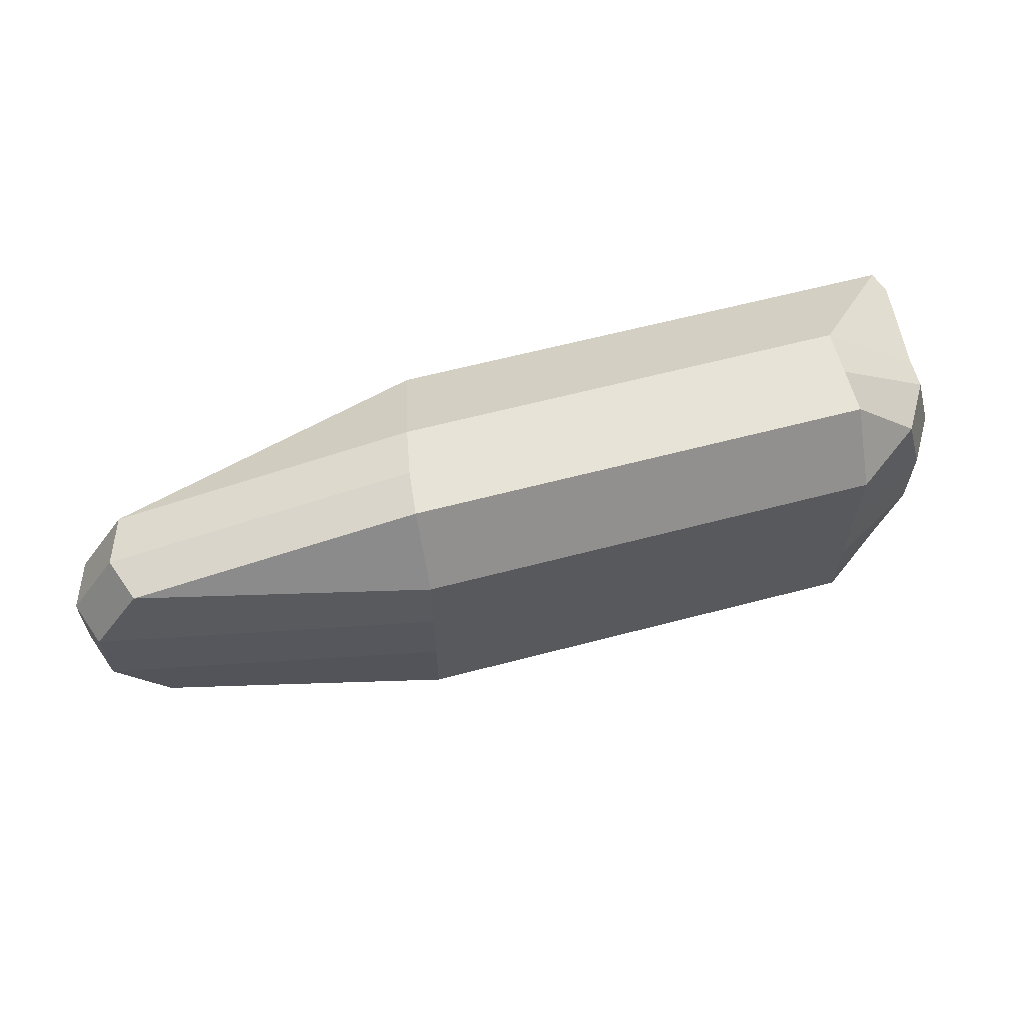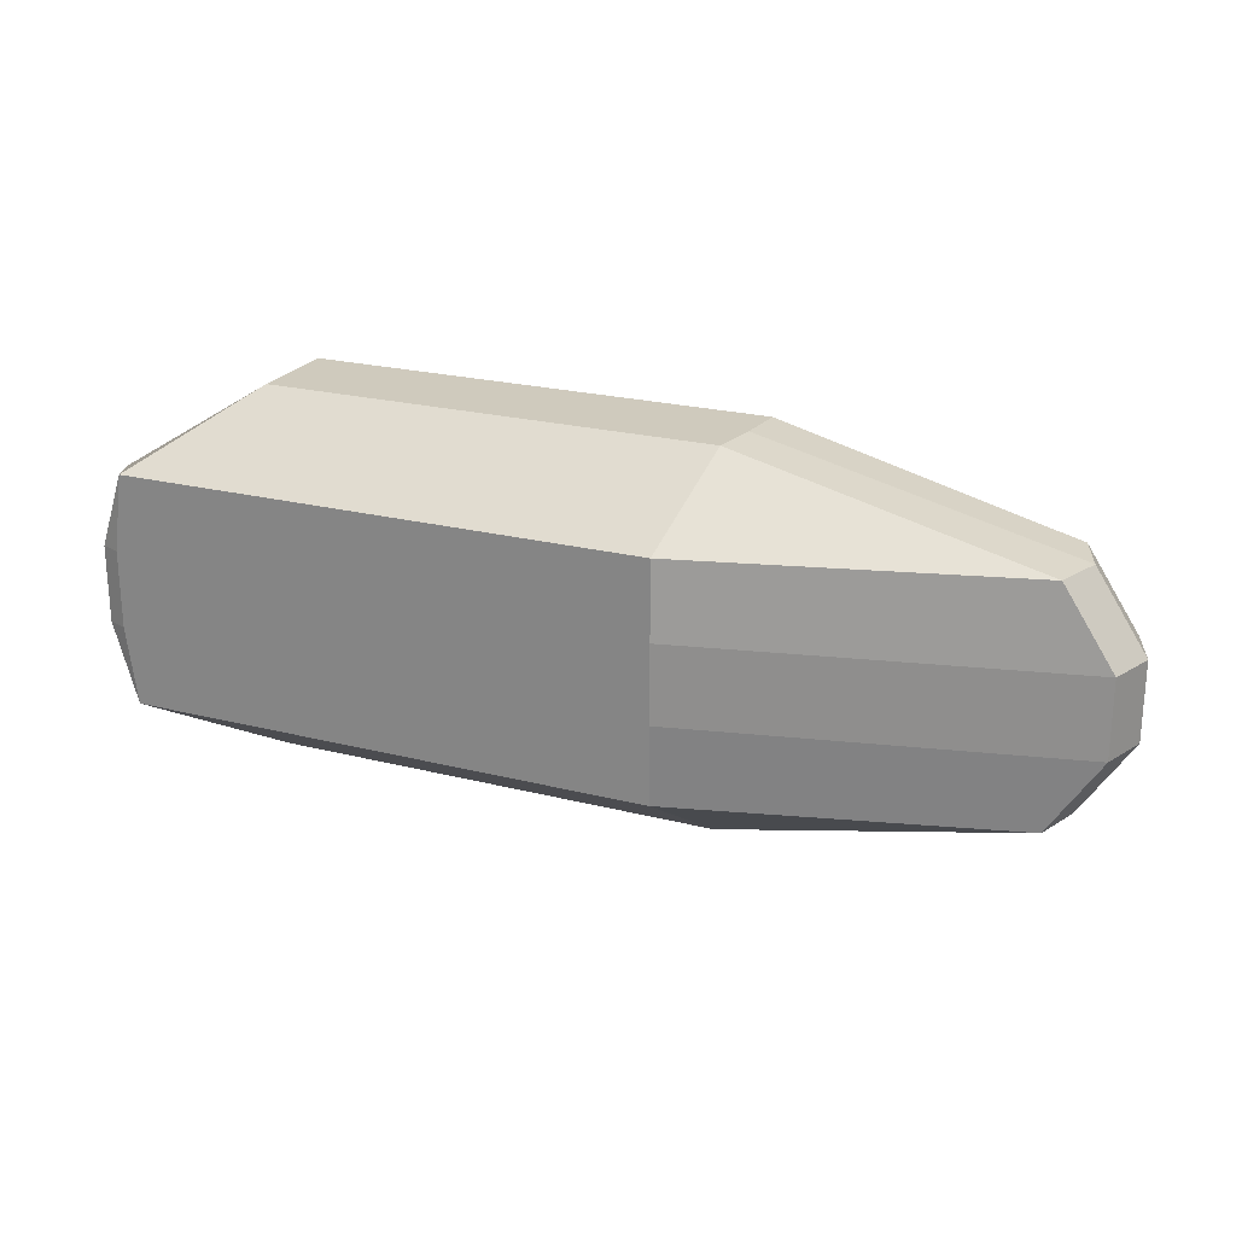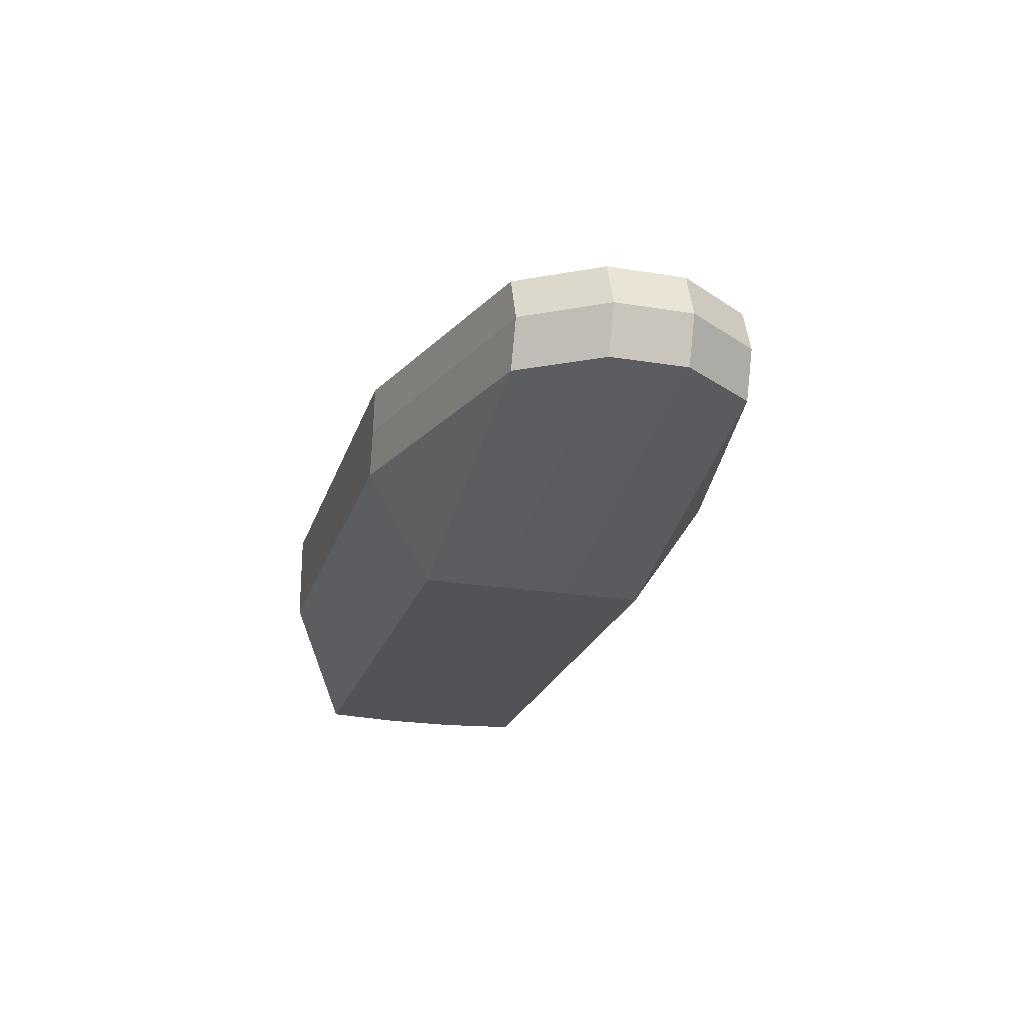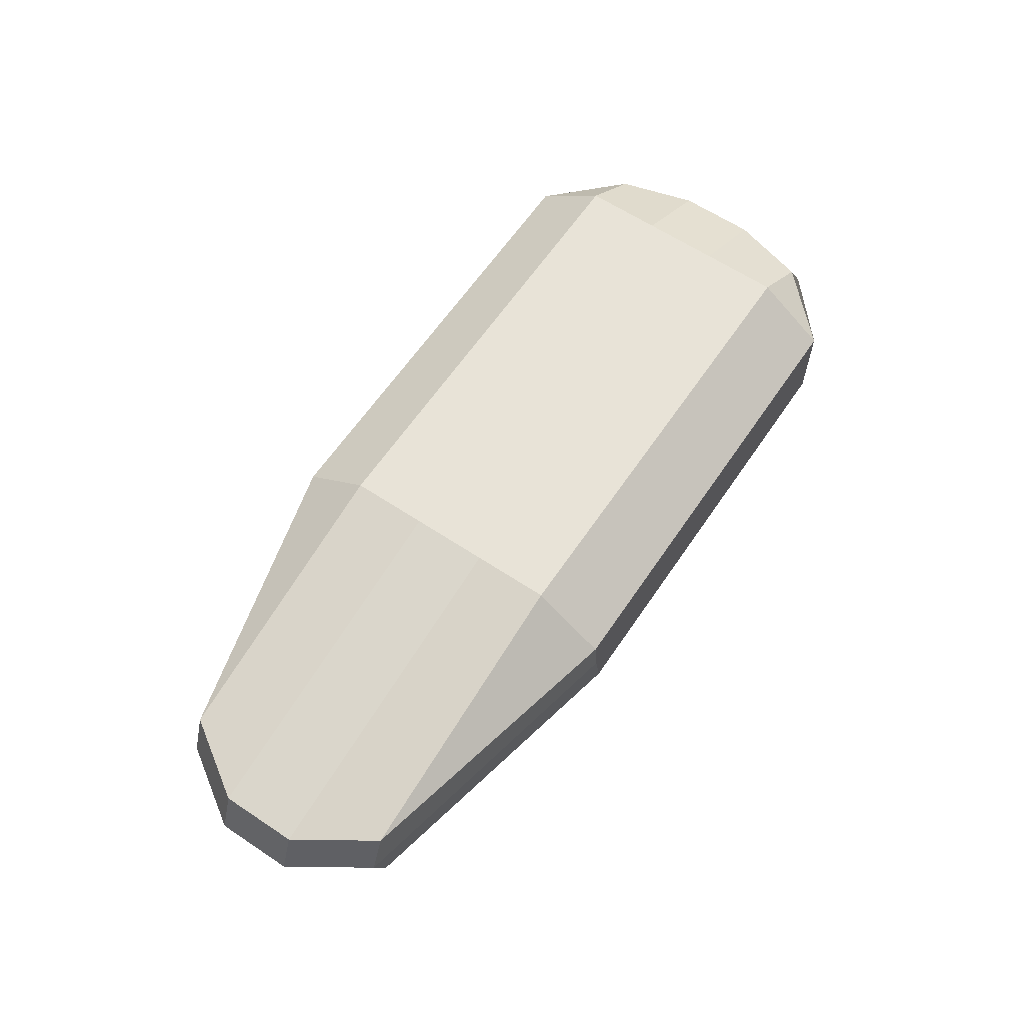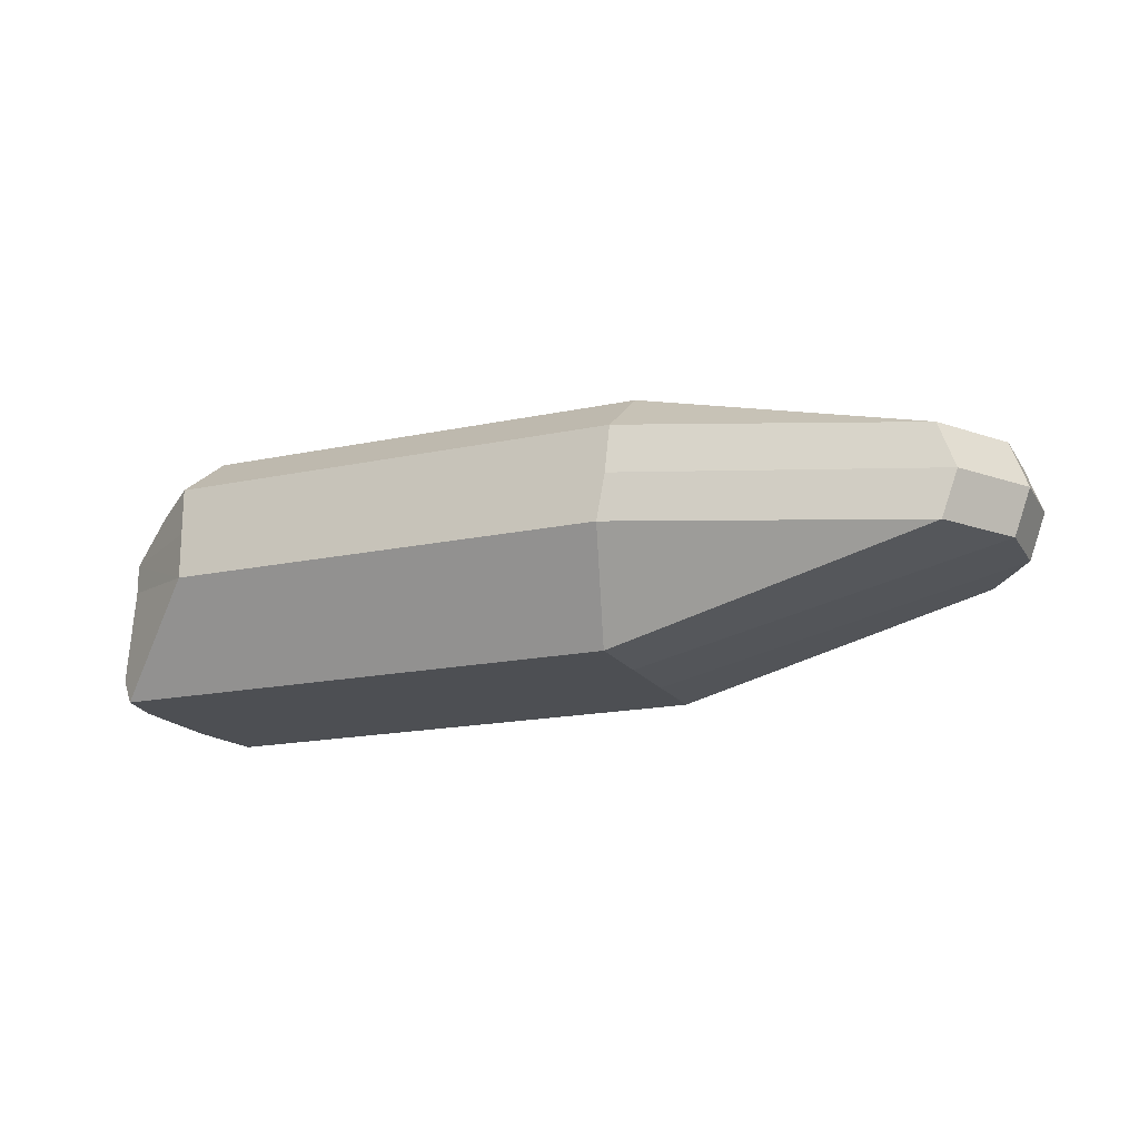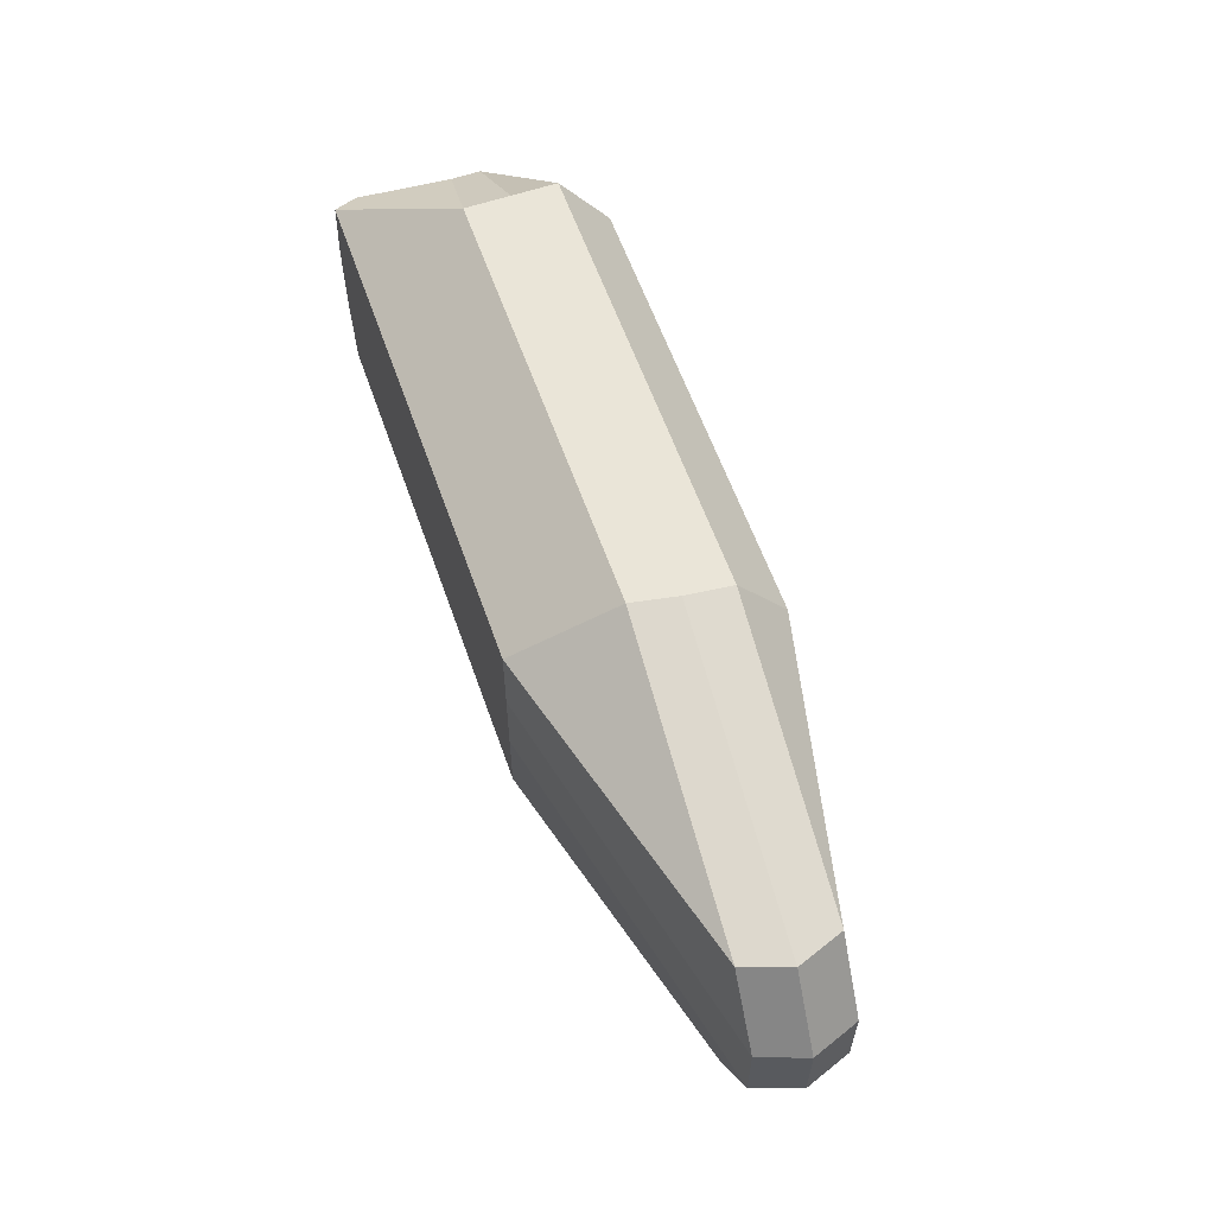
<metadata>
{"format":"obj","ext":"obj","renderer":"f3d","projection":"perspective","resolution":1024,"background":"white","views":[{"elev":61.9,"azim":165.0,"up":"+Z"},{"elev":22.9,"azim":23.5,"up":"+Z"},{"elev":-22.5,"azim":74.3,"up":"+Y"},{"elev":62.3,"azim":124.0,"up":"+Y"},{"elev":-17.6,"azim":22.7,"up":"+Y"},{"elev":59.5,"azim":70.7,"up":"+Z"}]}
</metadata>
<code>
o Cube.001
v -0.5059 -0.6793 3.396
v 2.372 2.359 5.434
v 2.372 5.092 5.434
v 2.372 6.593 3.396
v 0.334 5.092 3.396
v -0.5059 -0.6793 -3.396
v 2.372 2.359 -5.434
v 2.372 6.593 -3.396
v 2.372 5.092 -5.434
v 0.334 5.092 -3.396
v 15 -0.6793 3.396
v 24.53 1.884 3.396
v 15.61 2.359 5.434
v 16.01 6.593 3.396
v 16.01 5.092 5.434
v 24.53 4.618 3.396
v 15 -0.6793 -3.396
v 15.61 2.359 -5.434
v 24.53 1.884 -3.396
v 16.01 6.593 -3.396
v 24.53 4.618 -3.396
v 16.01 5.092 -5.434
v 2.372 3.726 5.434
v -0.5123 3.651 3.396
v 2.372 3.726 -5.434
v -0.5123 3.651 -3.396
v 25.02 3.251 -3.396
v 15.86 3.726 -5.434
v 15.86 3.726 5.434
v 25.02 3.251 3.396
v -1.392 -0.4439 -1.132
v -1.392 -0.4439 1.132
v 2.372 6.593 1.132
v 2.372 6.593 -1.132
v -0.2998 5.092 -1.132
v -0.2998 5.092 1.132
v 15 -0.6793 1.132
v 15 -0.6793 -1.132
v 26.01 1.884 -1.132
v 26.01 1.884 1.132
v 16.01 6.593 -1.132
v 16.01 6.593 1.132
v 26.01 4.618 1.132
v 26.01 4.618 -1.132
v 26.5 3.251 -1.132
v 26.5 3.251 1.132
v -1.146 3.651 1.132
v -1.146 3.651 -1.132
v -0.5091 2.783 -3.396
v -0.5091 2.783 3.396
v -0.1972 -0.6793 -3.396
v -0.1972 -0.6793 3.396
v -0.8184 -0.6793 -1.132
v -0.8184 -0.6793 1.132
v -0.7308 0.01355 -3.396
v -0.7308 0.01355 3.396
v -0.3859 -0.5017 3.25
v 2.421 2.405 5.222
v 2.437 4.987 5.237
v 2.429 6.392 3.327
v 0.4842 4.967 3.299
v -0.3859 -0.5017 -3.25
v 2.421 2.405 -5.222
v 2.429 6.392 -3.327
v 2.437 4.987 -5.237
v 0.4842 4.967 -3.299
v 14.97 -0.4767 3.29
v 24.42 2.029 3.242
v 15.59 2.422 5.231
v 15.99 6.391 3.328
v 15.99 4.99 5.231
v 24.42 4.473 3.241
v 14.97 -0.4767 -3.29
v 15.59 2.422 -5.231
v 24.42 2.029 -3.242
v 15.99 6.391 -3.328
v 24.42 4.473 -3.241
v 15.99 4.99 -5.231
v 2.45 3.713 5.233
v -0.3275 3.609 3.282
v 2.45 3.713 -5.233
v -0.3275 3.609 -3.282
v 24.88 3.252 -3.222
v 15.84 3.727 -5.231
v 15.84 3.727 5.231
v 24.88 3.252 3.222
v -1.232 -0.2897 -1.09
v -1.232 -0.2897 1.09
v 2.433 6.391 1.127
v 2.433 6.391 -1.127
v -0.1466 4.948 -1.115
v -0.1466 4.948 1.115
v 14.97 -0.4758 1.127
v 14.97 -0.4758 -1.127
v 25.84 2.047 -1.085
v 25.84 2.047 1.085
v 15.99 6.39 -1.128
v 15.99 6.39 1.128
v 25.84 4.451 1.084
v 25.84 4.451 -1.084
v 26.29 3.251 -1.071
v 26.29 3.251 1.071
v -0.9446 3.592 1.099
v -0.9446 3.592 -1.099
v -0.3341 2.783 -3.268
v -0.3341 2.783 3.268
v -0.1972 -0.4755 -3.288
v -0.1972 -0.4755 3.288
v -0.7757 -0.4759 -1.129
v -0.7757 -0.4759 1.129
v -0.5634 0.0474 -3.262
v -0.5634 0.0474 3.262
f 29 15 3 23
f 46 43 16 30
f 42 33 4 14
f 25 9 22 28
f 3 4 5
f 23 3 5 24
f 8 9 10
f 11 12 13
f 14 15 16
f 17 18 19
f 20 21 22
f 34 8 10 35
f 17 7 18
f 8 20 22 9
f 27 19 18 28
f 38 17 19 39
f 42 14 16 43
f 29 13 12 30
f 11 2 1 52
f 14 4 3 15
f 7 26 25
f 9 25 26 10
f 15 29 30 16
f 21 27 28 22
f 7 6 55 49
f 7 25 28 18
f 40 46 30 12
f 13 29 23 2
f 36 47 24 5
f 10 26 48 35
f 35 48 47 36
f 19 27 45 39
f 39 45 46 40
f 52 1 54 37 11
f 53 38 37 54
f 20 41 44 21
f 41 42 43 44
f 11 37 40 12
f 37 38 39 40
f 4 33 36 5
f 33 34 35 36
f 20 8 34 41
f 41 34 33 42
f 27 21 44 45
f 45 44 43 46
f 7 49 26
f 2 23 24
f 17 51 6 7
f 11 13 2
f 2 24 50
f 6 51 17 38 53
f 47 50 24
f 49 48 26
f 31 53 54 32
f 6 53 31
f 54 1 32
f 2 50 56 1
f 31 55 6
f 1 56 32
f 85 79 59 71
f 102 86 72 99
f 98 70 60 89
f 81 84 78 65
f 59 61 60
f 79 80 61 59
f 64 66 65
f 67 69 68
f 70 72 71
f 73 75 74
f 76 78 77
f 90 91 66 64
f 73 74 63
f 64 65 78 76
f 83 84 74 75
f 94 95 75 73
f 98 99 72 70
f 85 86 68 69
f 67 108 57 58
f 70 71 59 60
f 63 81 82
f 65 66 82 81
f 71 72 86 85
f 77 78 84 83
f 63 105 111 62
f 63 74 84 81
f 96 68 86 102
f 69 58 79 85
f 92 61 80 103
f 66 91 104 82
f 91 92 103 104
f 75 95 101 83
f 95 96 102 101
f 108 67 93 110 57
f 109 110 93 94
f 76 77 100 97
f 97 100 99 98
f 67 68 96 93
f 93 96 95 94
f 60 61 92 89
f 89 92 91 90
f 76 97 90 64
f 97 98 89 90
f 83 101 100 77
f 101 102 99 100
f 63 82 105
f 58 80 79
f 73 63 62 107
f 67 58 69
f 58 106 80
f 62 109 94 73 107
f 103 80 106
f 105 82 104
f 87 88 110 109
f 62 87 109
f 110 88 57
f 58 57 112 106
f 87 62 111
f 57 88 112
f 31 32 88 87
f 47 48 104 103
f 48 49 105 104
f 50 47 103 106
f 49 55 111 105
f 56 50 106 112
f 55 31 87 111
f 32 56 112 88

</code>
